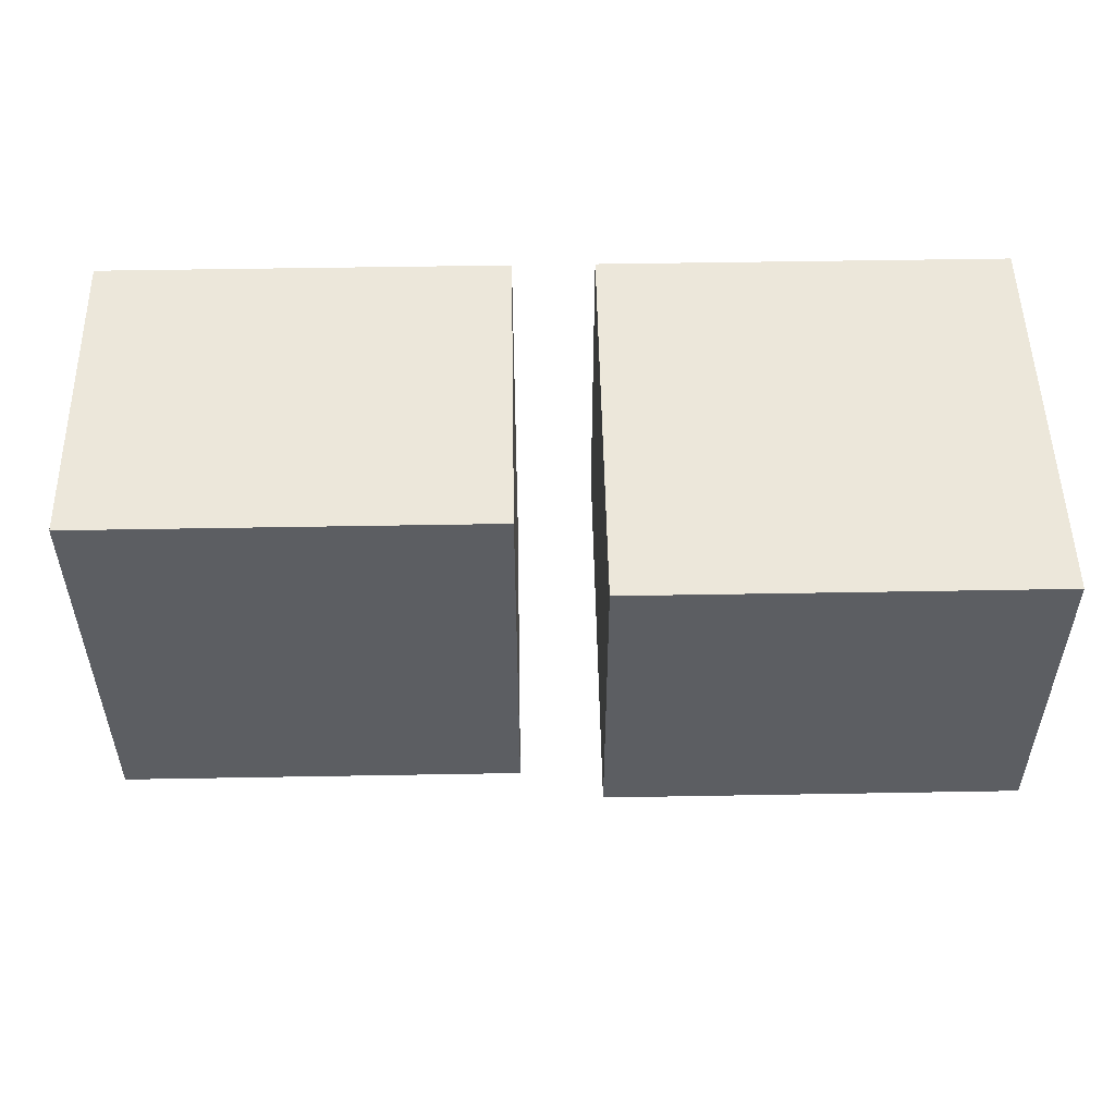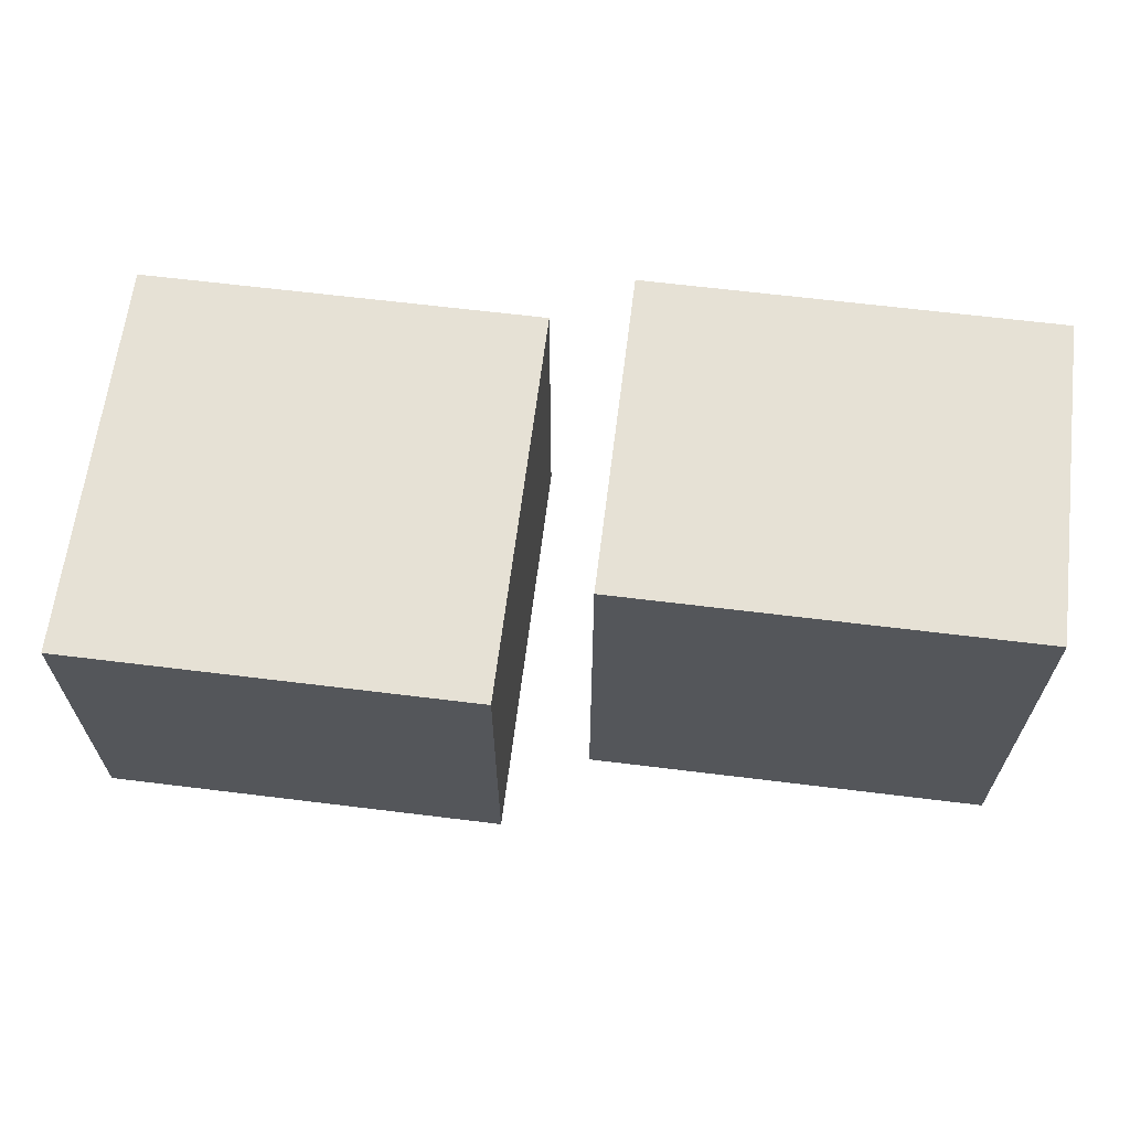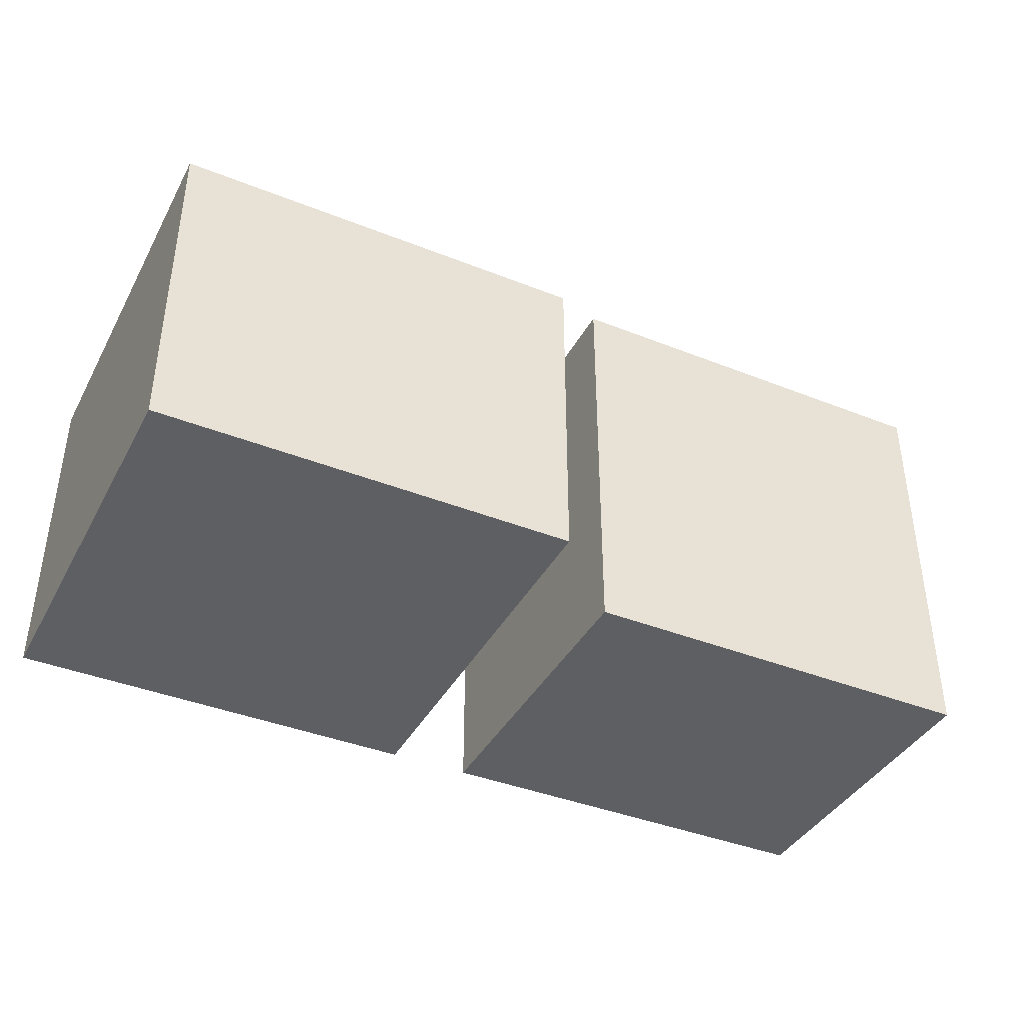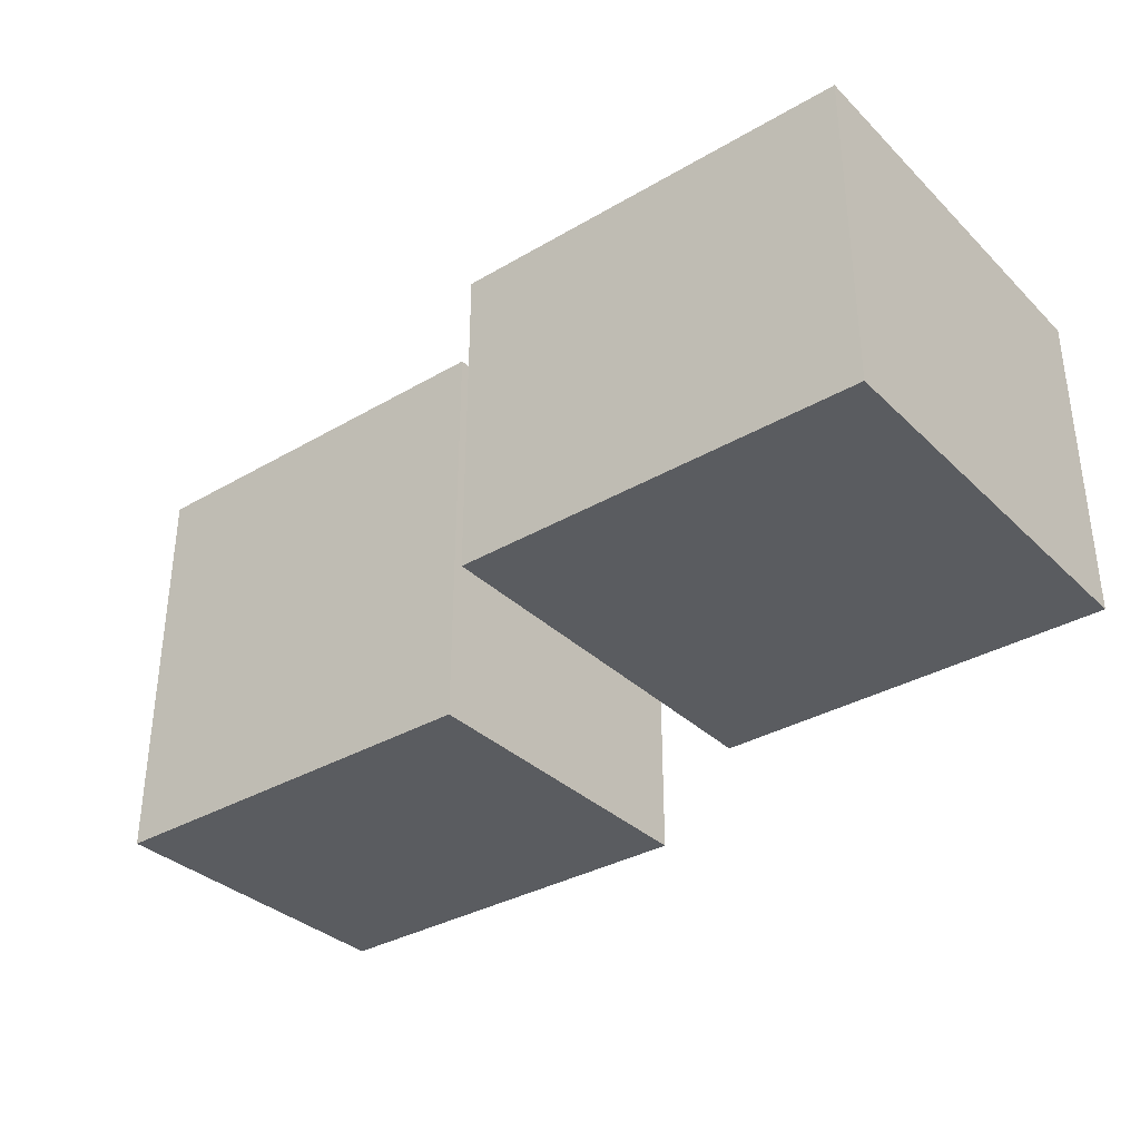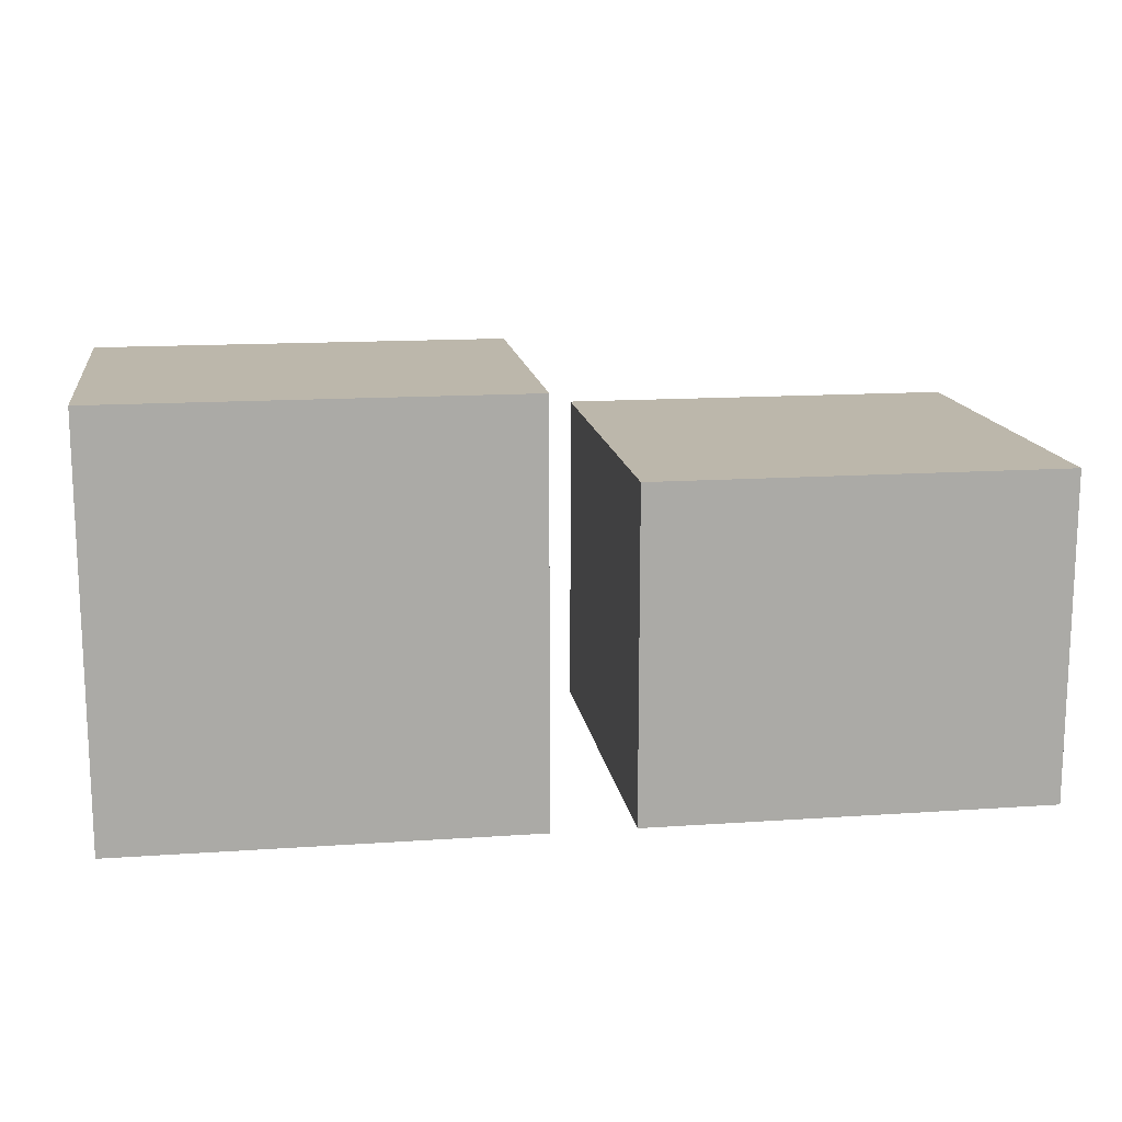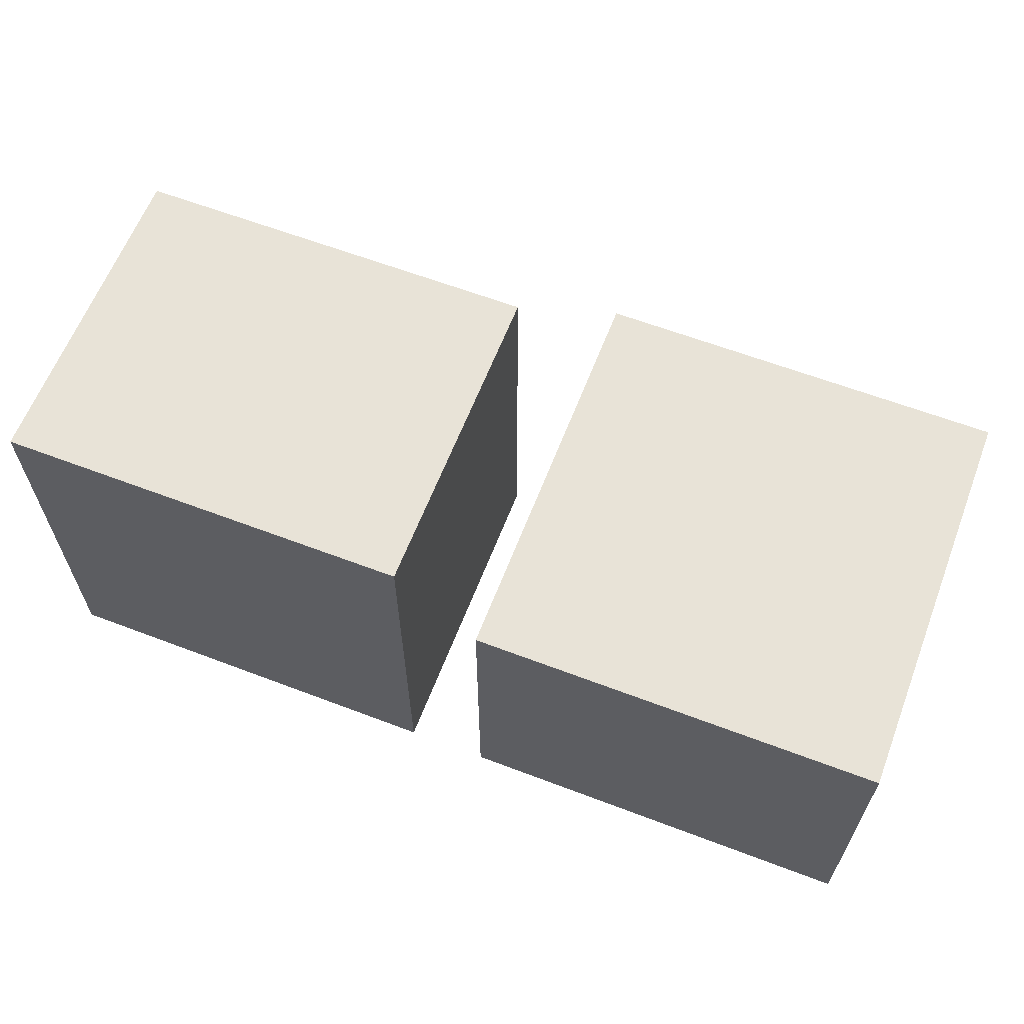
<metadata>
{"format":"obj","ext":"obj","renderer":"f3d","projection":"perspective","resolution":1024,"background":"white","views":[{"elev":51.7,"azim":178.9,"up":"+Z"},{"elev":64.2,"azim":-172.9,"up":"+Y"},{"elev":-39.9,"azim":153.8,"up":"+Y"},{"elev":-34.3,"azim":-141.8,"up":"+Z"},{"elev":14.5,"azim":-8.5,"up":"+Y"},{"elev":62.4,"azim":21.1,"up":"+Y"}]}
</metadata>
<code>
v -1.913 -0.3145 -3.11
v -1.913 -0.3145 -3.16
v -1.913 -0.3545 -3.16
v -1.913 -0.3545 -3.11
v -1.863 -0.3545 -3.16
v -1.863 -0.3145 -3.16
v -1.863 -0.3145 -3.11
v -1.863 -0.3545 -3.11
v -1.913 -0.3545 -3.16
v -1.863 -0.3545 -3.16
v -1.863 -0.3545 -3.11
v -1.913 -0.3545 -3.11
v -1.863 -0.3145 -3.11
v -1.863 -0.3145 -3.16
v -1.913 -0.3145 -3.16
v -1.913 -0.3145 -3.11
v -1.863 -0.3545 -3.11
v -1.863 -0.3145 -3.11
v -1.913 -0.3145 -3.11
v -1.913 -0.3545 -3.11
v -1.913 -0.3145 -3.16
v -1.863 -0.3145 -3.16
v -1.863 -0.3545 -3.16
v -1.913 -0.3545 -3.16
v -1.973 -0.3045 -3.11
v -1.973 -0.3045 -3.15
v -1.973 -0.3545 -3.15
v -1.973 -0.3545 -3.11
v -1.923 -0.3545 -3.15
v -1.923 -0.3045 -3.15
v -1.923 -0.3045 -3.11
v -1.923 -0.3545 -3.11
v -1.973 -0.3545 -3.15
v -1.923 -0.3545 -3.15
v -1.923 -0.3545 -3.11
v -1.973 -0.3545 -3.11
v -1.923 -0.3045 -3.11
v -1.923 -0.3045 -3.15
v -1.973 -0.3045 -3.15
v -1.973 -0.3045 -3.11
v -1.923 -0.3545 -3.11
v -1.923 -0.3045 -3.11
v -1.973 -0.3045 -3.11
v -1.973 -0.3545 -3.11
v -1.973 -0.3045 -3.15
v -1.923 -0.3045 -3.15
v -1.923 -0.3545 -3.15
v -1.973 -0.3545 -3.15
f 1 2 3
f 1 3 4
f 5 6 7
f 5 7 8
f 9 10 11
f 9 11 12
f 13 14 15
f 13 15 16
f 17 18 19
f 17 19 20
f 21 22 23
f 21 23 24
f 25 26 27
f 25 27 28
f 29 30 31
f 29 31 32
f 33 34 35
f 33 35 36
f 37 38 39
f 37 39 40
f 41 42 43
f 41 43 44
f 45 46 47
f 45 47 48

</code>
